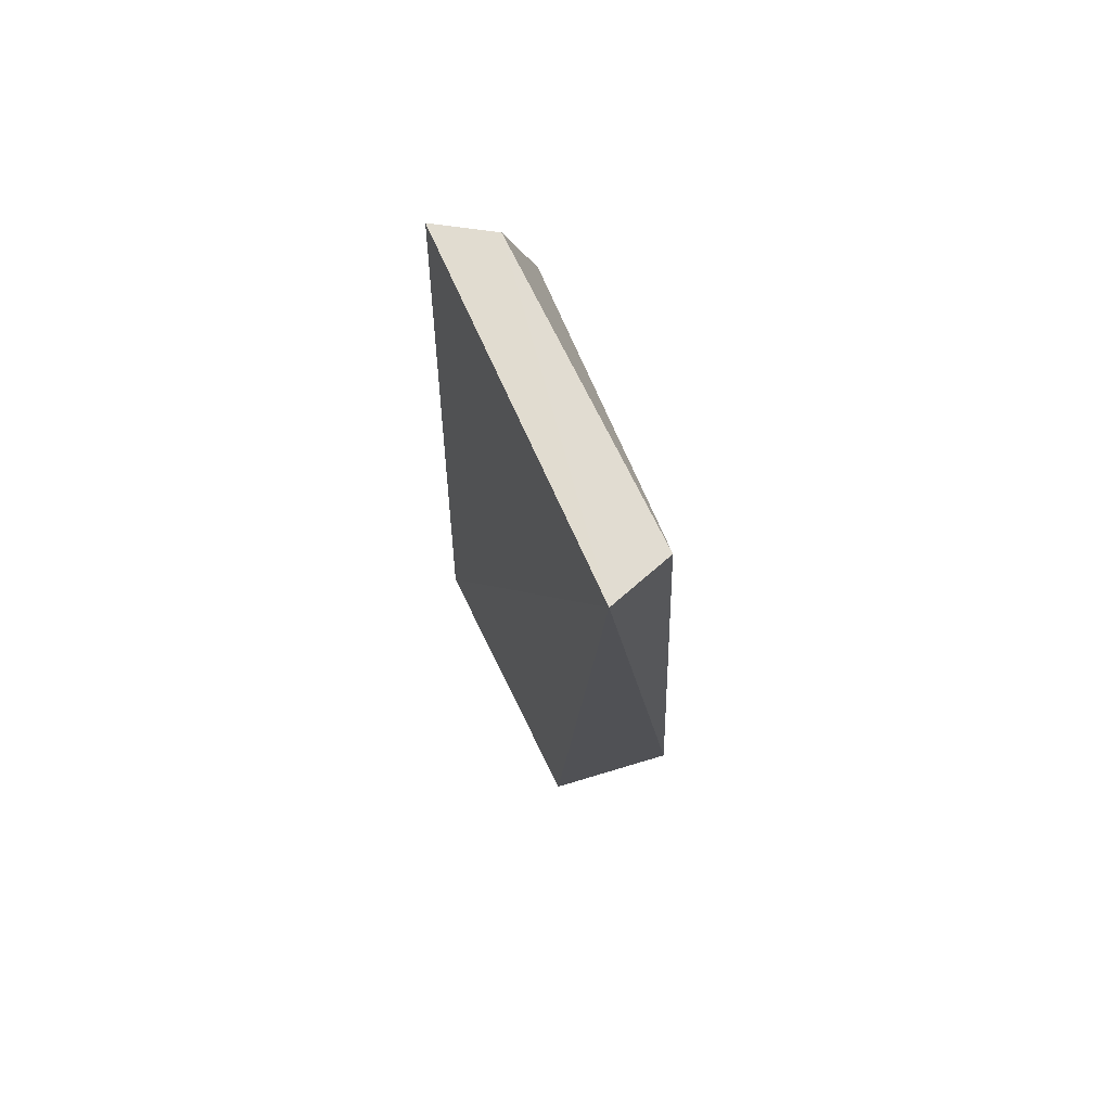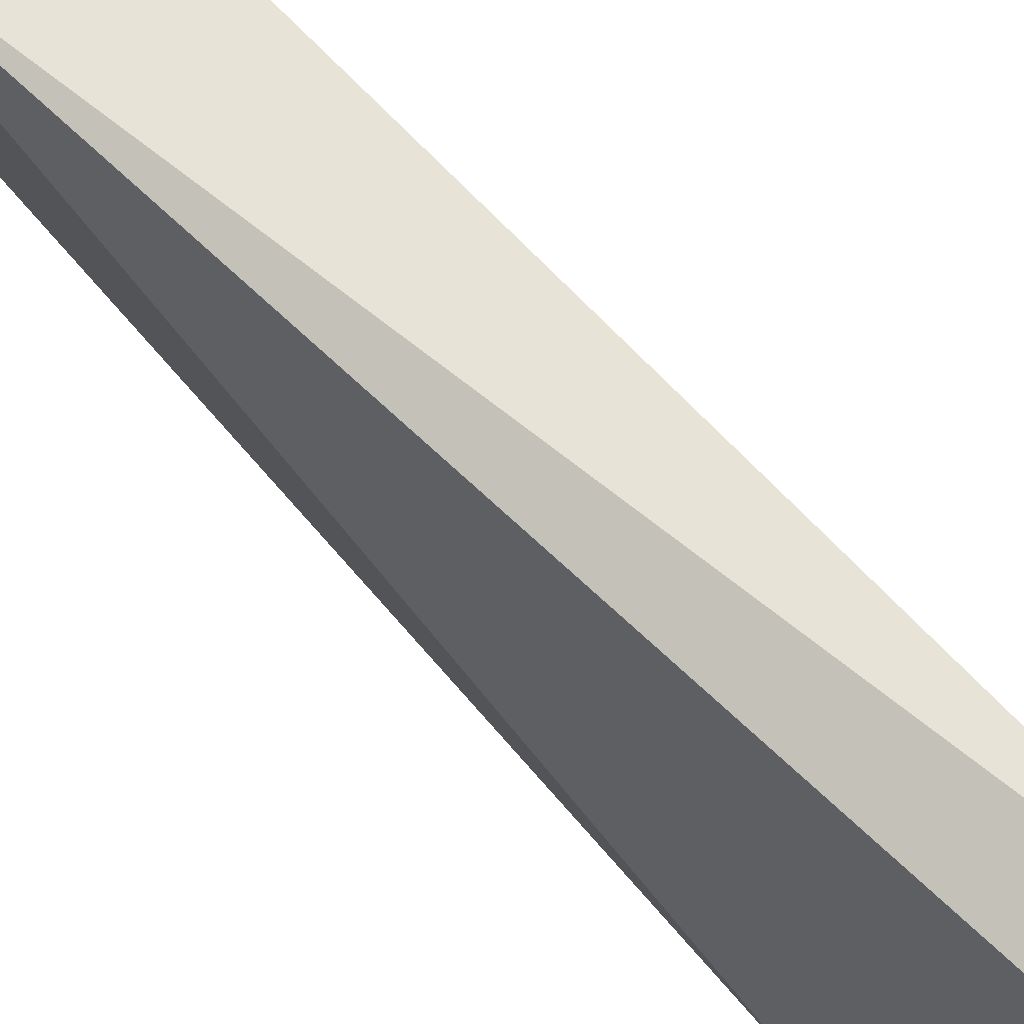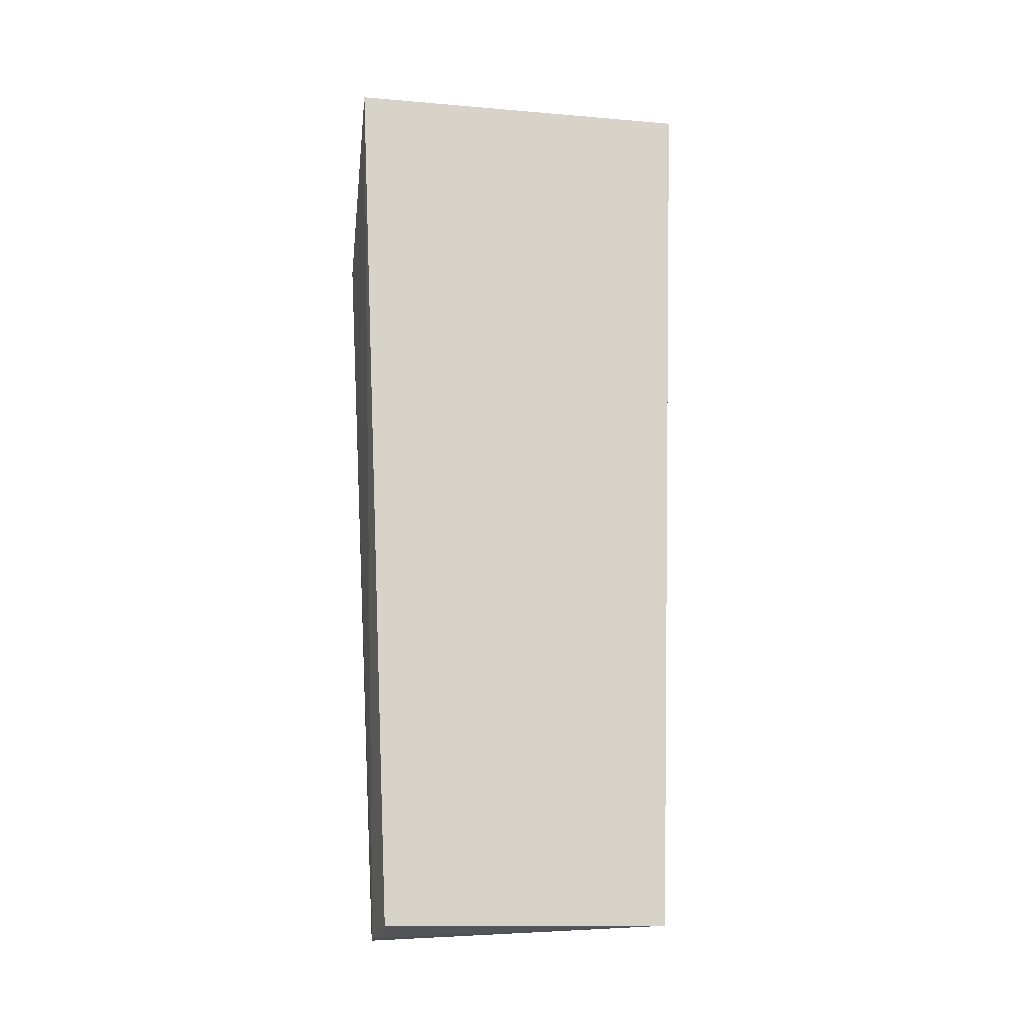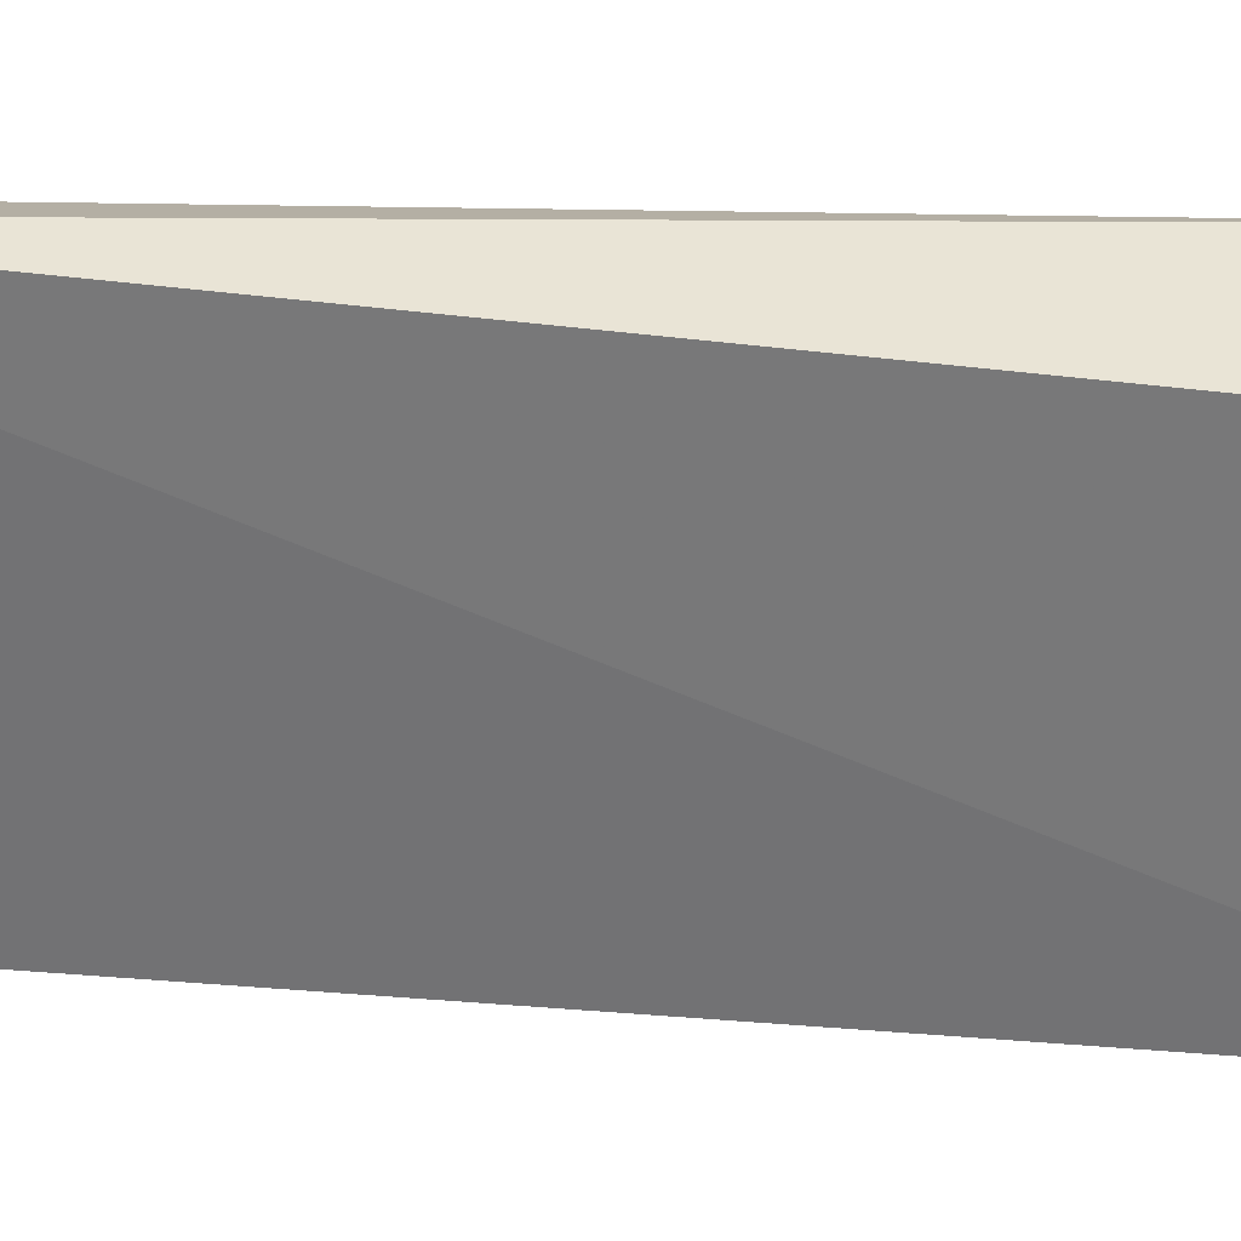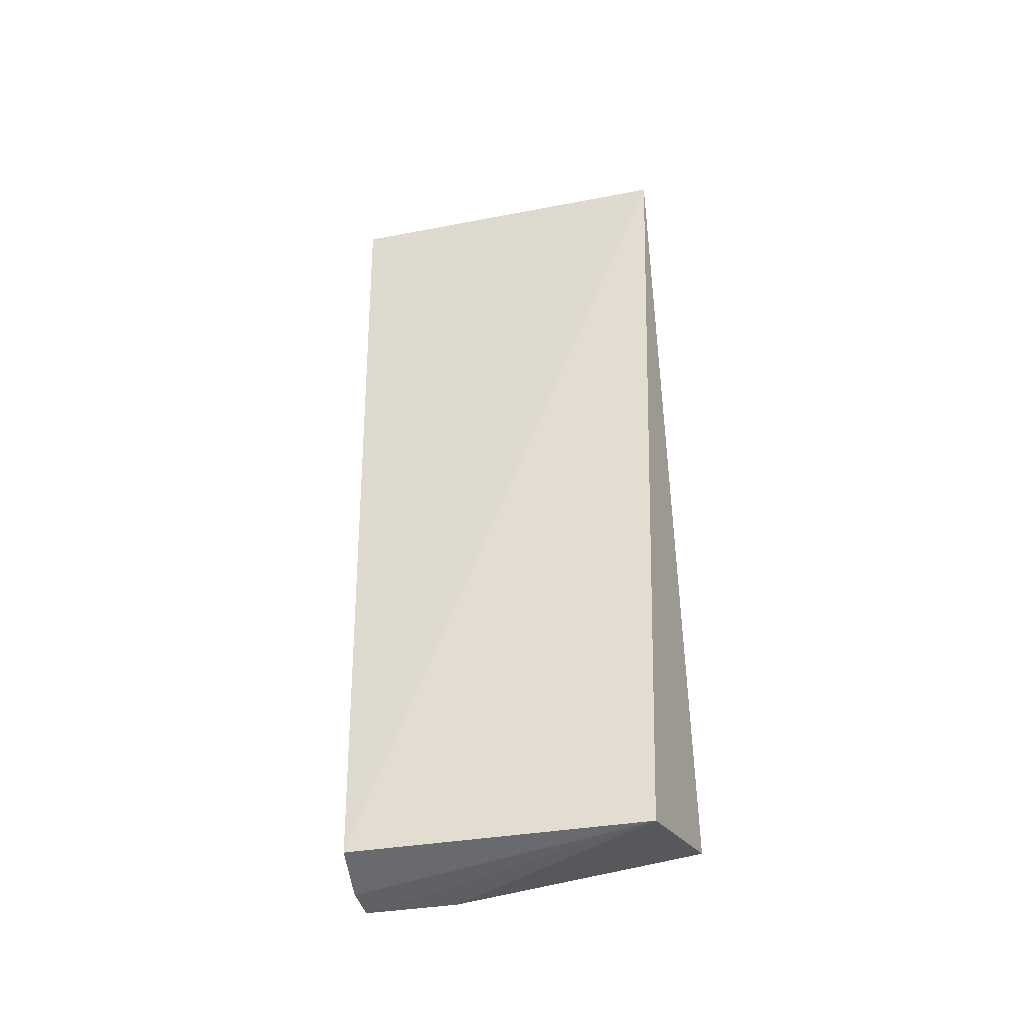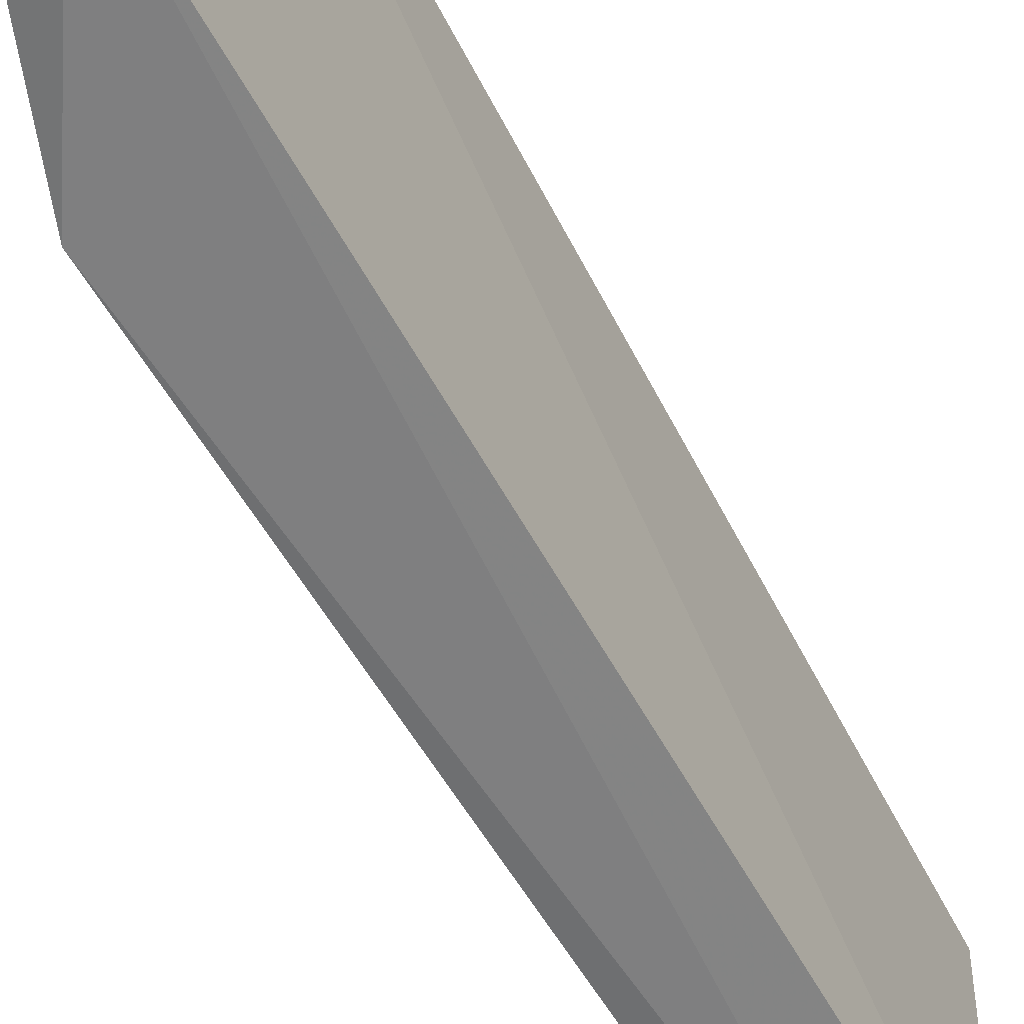
<metadata>
{"format":"obj","ext":"obj","renderer":"f3d","projection":"perspective","resolution":1024,"background":"white","views":[{"elev":73.5,"azim":152.0,"up":"+Z"},{"elev":73.4,"azim":-45.4,"up":"+Y"},{"elev":-11.1,"azim":76.4,"up":"+Z"},{"elev":29.3,"azim":97.4,"up":"+Y"},{"elev":-39.9,"azim":100.5,"up":"+Z"},{"elev":-60.9,"azim":26.1,"up":"+Y"}]}
</metadata>
<code>
v -0.01448 0.01622 0.07839
v -0.01631 -0.01371 0.07877
v -0.01298 -0.0112 0.001853
v -0.01221 0.01369 0.001685
v -0.0231 0.01633 0.004464
v -0.02472 -0.01334 0.06396
v -0.02038 -0.01112 0.0003006
v -0.02038 0.01442 0.07592
v -0.01783 -0.01148 0.0006498
v -0.02096 -0.003706 0.0006689
v -0.02101 -0.0115 0.07678
f 1 2 3
f 1 3 4
f 5 1 4
f 7 6 5
f 8 1 5
f 8 5 6
f 9 3 2
f 9 2 6
f 9 6 7
f 9 7 4
f 9 4 3
f 10 7 5
f 10 5 4
f 10 4 7
f 11 8 6
f 11 6 2
f 11 2 1
f 11 1 8

</code>
